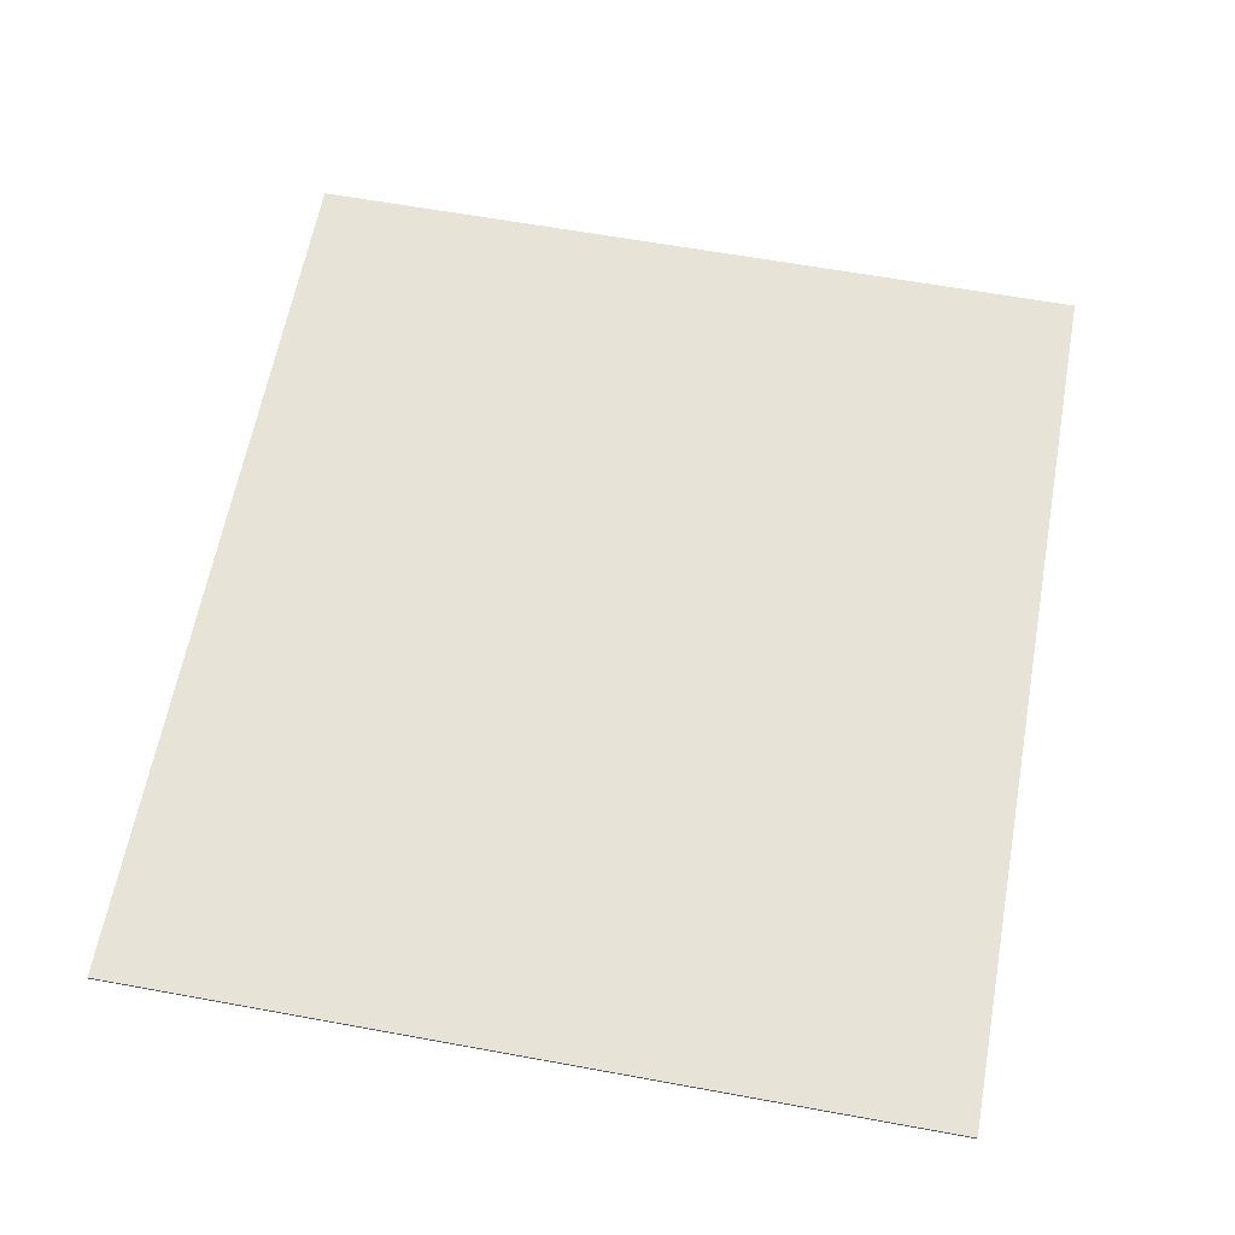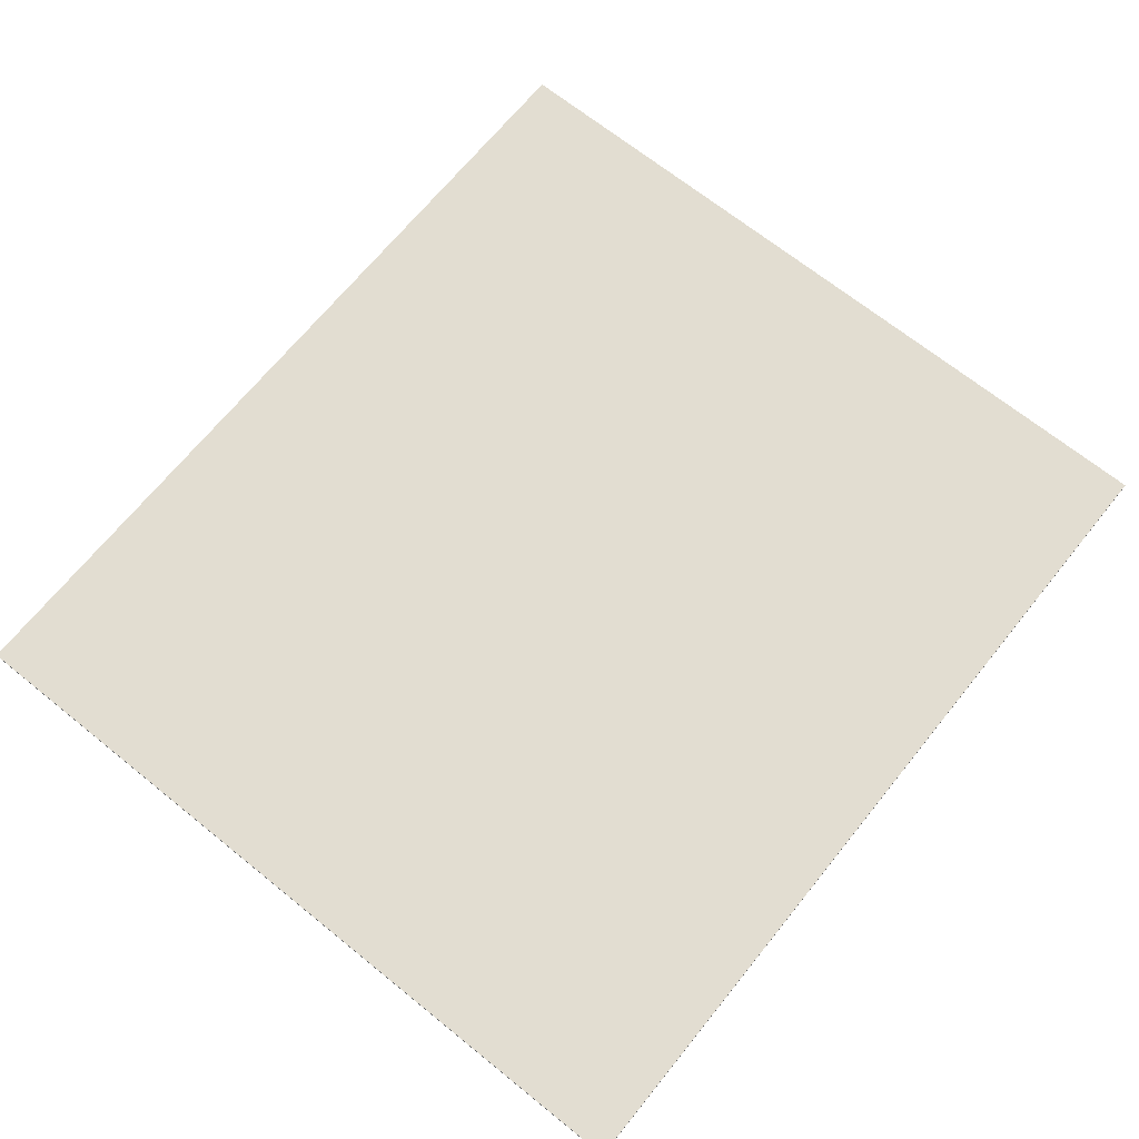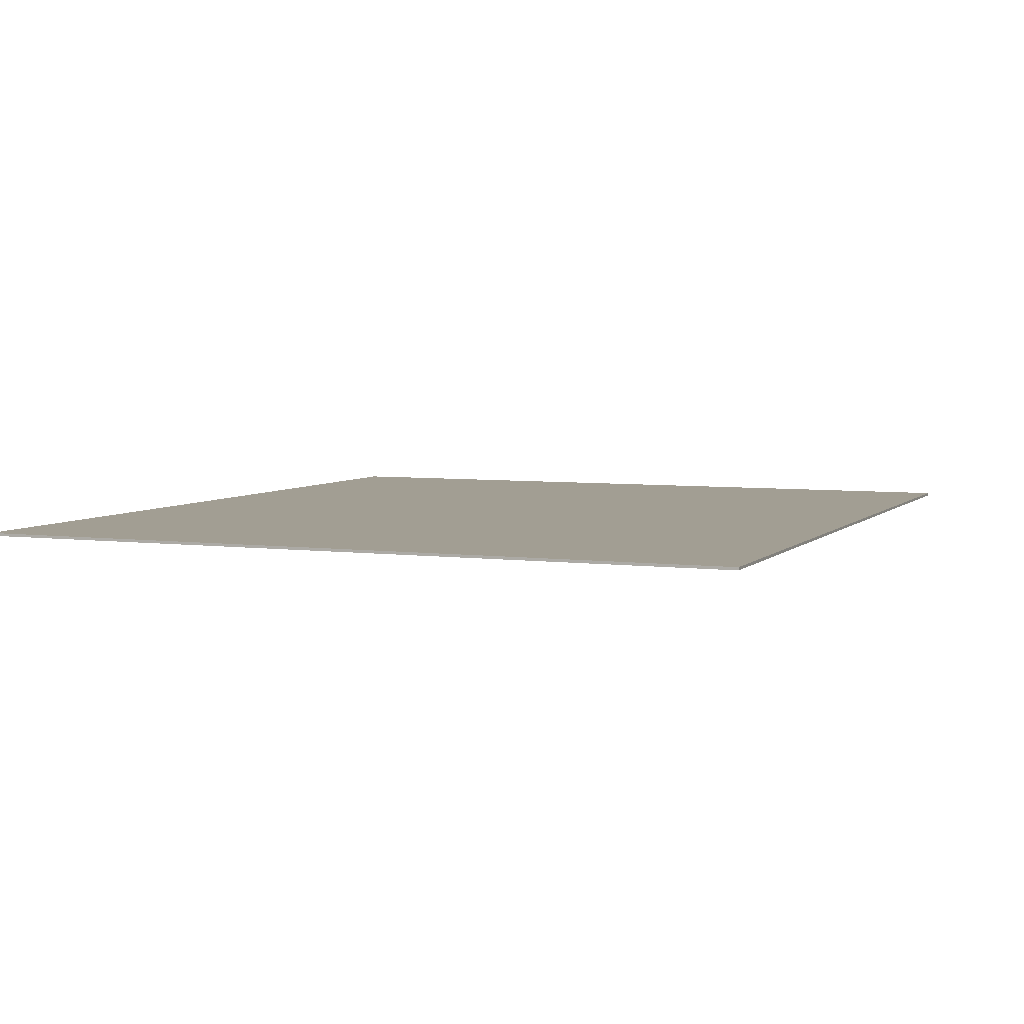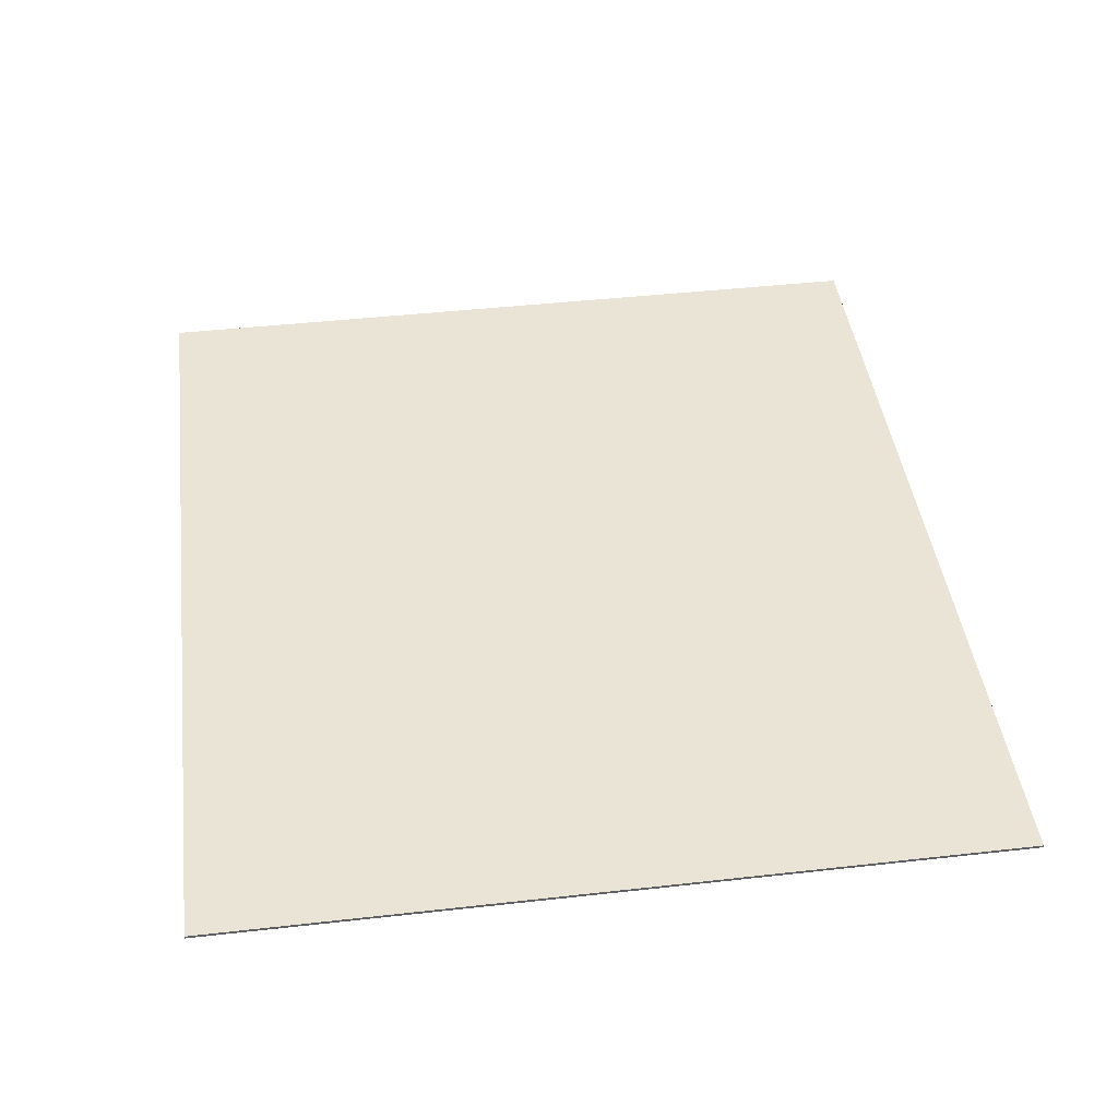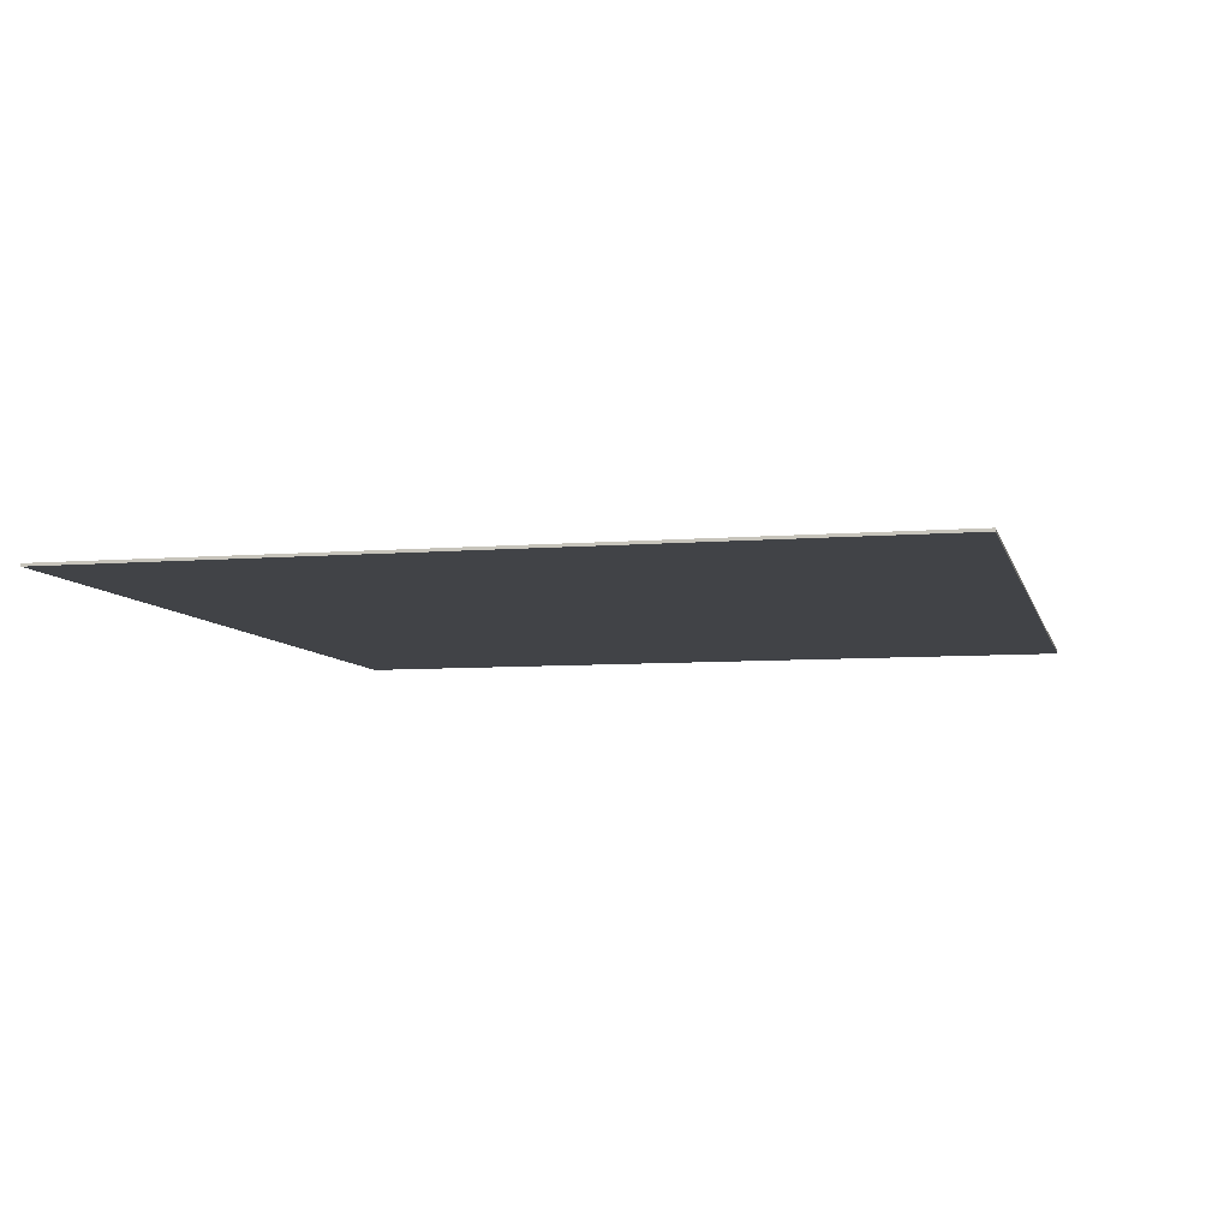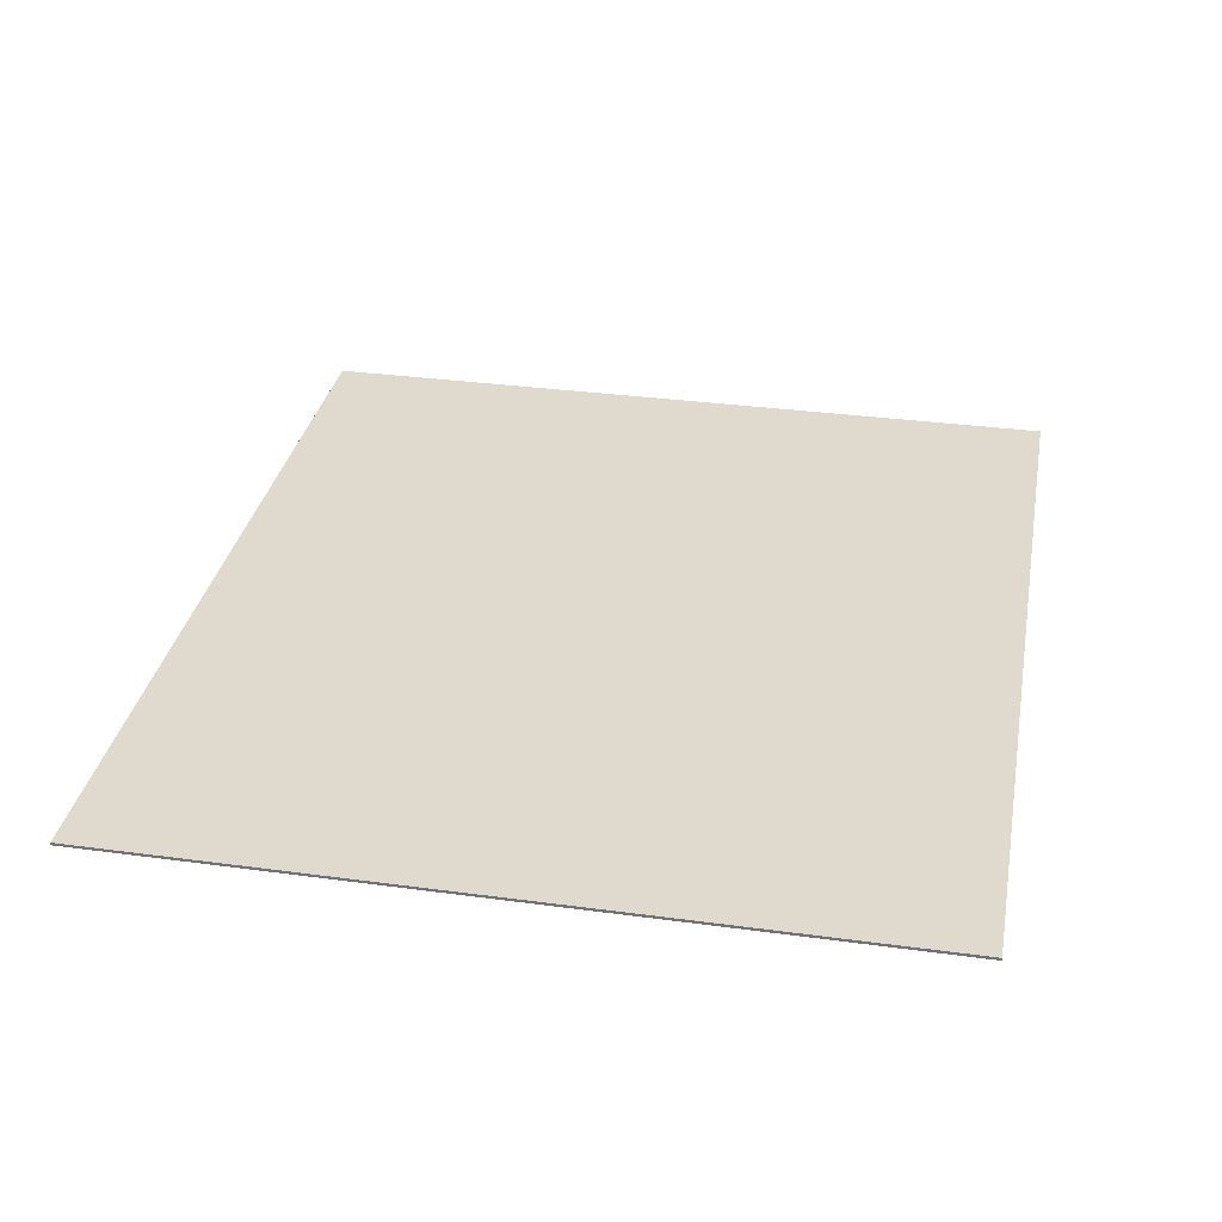
<metadata>
{"format":"obj","ext":"obj","renderer":"f3d","projection":"perspective","resolution":1024,"background":"white","views":[{"elev":62.1,"azim":100.5,"up":"+Y"},{"elev":68.4,"azim":-51.1,"up":"+Y"},{"elev":5.1,"azim":-67.6,"up":"+Y"},{"elev":43.8,"azim":-97.5,"up":"+Y"},{"elev":-7.0,"azim":103.4,"up":"+Y"},{"elev":32.8,"azim":100.6,"up":"+Y"}]}
</metadata>
<code>
v 1.95 0 1.75
v 1.95 0 -1.75
v -1.95 0 -1.75
v -1.95 0 1.75
v -1.95 -0.0125 1.75
v 1.95 -0.0125 1.75
v 1.95 0 1.75
v -1.95 0 1.75
v -1.95 -0.0125 -1.75
v -1.95 -0.0125 1.75
v -1.95 0 1.75
v -1.95 0 -1.75
v 1.95 -0.0125 -1.75
v -1.95 -0.0125 -1.75
v -1.95 0 -1.75
v 1.95 0 -1.75
v 1.95 -0.0125 1.75
v 1.95 -0.0125 -1.75
v 1.95 0 -1.75
v 1.95 0 1.75
v 1.95 -0.0125 -0.858
v -1.95 -0.0125 -0.858
v -1.95 -0.0125 -1.081
v 1.95 -0.0125 -1.081
v 0.13 -0.0125 -0.663
v -0.1305 -0.0125 -0.663
v -0.1305 -0.0125 -0.763
v 0.13 -0.0125 -0.763
v -0.26 -0.0125 -0.6345
v -1.95 -0.0125 -0.6345
v -1.95 -0.0125 -0.858
v -0.26 -0.0125 -0.663
v 0.26 -0.0125 -0.763
v 1.95 -0.0125 -0.858
v 1.95 -0.0125 -0.6345
v 0.26 -0.0125 -0.663
v -0.1715 -0.0125 -0.663
v -0.2195 -0.0125 -0.663
v -0.2195 -0.0125 -0.6925
v -0.1715 -0.0125 -0.6925
v 0.219 -0.0125 -0.663
v 0.171 -0.0125 -0.663
v 0.171 -0.0125 -0.6925
v 0.219 -0.0125 -0.6925
v -0.1715 -0.0125 -0.723
v -0.2195 -0.0125 -0.723
v -0.2195 -0.0125 -0.763
v -0.1715 -0.0125 -0.763
v 0.219 -0.0125 -0.723
v 0.171 -0.0125 -0.723
v 0.171 -0.0125 -0.763
v 0.219 -0.0125 -0.763
v 1.95 -0.0125 -1.081
v -1.95 -0.0125 -1.081
v -1.95 -0.0125 -1.304
v 1.95 -0.0125 -1.304
v 1.95 -0.0125 -1.304
v -1.95 -0.0125 -1.304
v -1.95 -0.0125 -1.527
v 1.95 -0.0125 -1.527
v 0.065 -0.0125 0.248
v -0.0655 -0.0125 0.248
v -0.1305 -0.0125 0.183
v 0.13 -0.0125 0.183
v -0.1305 -0.0125 -0.533
v -0.0655 -0.0125 -0.598
v 0.065 -0.0125 -0.598
v 0.13 -0.0125 -0.533
v 0.13 -0.0125 -0.0775
v 0.13 -0.0125 -0.533
v 0.26 -0.0125 -0.5495
v 1.041 -0.0125 -0.533
v 1.171 -0.0125 -0.403
v 0.13 -0.0125 -0.0775
v 1.041 -0.0125 -0.533
v 1.171 -0.0125 -0.56
v 0.26 -0.0125 -0.5495
v 0.13 -0.0125 -0.533
v 0.13 -0.0125 -0.598
v 0.26 -0.0125 -0.598
v -0.1305 -0.0125 -0.533
v -0.26 -0.0125 -0.5495
v -0.26 -0.0125 -0.598
v -0.1305 -0.0125 -0.598
v -1.171 -0.0125 -0.403
v -1.041 -0.0125 -0.533
v -0.26 -0.0125 -0.5495
v -0.1305 -0.0125 -0.0775
v -0.1305 -0.0125 -0.0775
v -0.26 -0.0125 -0.5495
v -0.1305 -0.0125 -0.533
v 0.13 -0.0125 -0.0775
v -1.171 -0.0125 -0.56
v -1.041 -0.0125 -0.56
v -1.041 -0.0125 -0.533
v -1.171 -0.0125 -0.403
v -0.2195 -0.0125 -0.663
v -0.26 -0.0125 -0.663
v -0.26 -0.0125 -0.763
v -0.2195 -0.0125 -0.6925
v -0.1715 -0.0125 -0.763
v -0.1305 -0.0125 -0.763
v -0.1305 -0.0125 -0.663
v -0.1715 -0.0125 -0.723
v 0.171 -0.0125 -0.663
v 0.13 -0.0125 -0.663
v 0.13 -0.0125 -0.763
v 0.171 -0.0125 -0.6925
v 0.219 -0.0125 -0.763
v 0.26 -0.0125 -0.763
v 0.26 -0.0125 -0.663
v 0.219 -0.0125 -0.723
v -0.1715 -0.0125 -0.6925
v -0.2195 -0.0125 -0.6925
v -0.2195 -0.0125 -0.723
v -0.1715 -0.0125 -0.723
v 0.219 -0.0125 -0.6925
v 0.171 -0.0125 -0.6925
v 0.171 -0.0125 -0.723
v 0.219 -0.0125 -0.723
v 1.95 -0.0125 -1.527
v -1.95 -0.0125 -1.527
v -1.95 -0.0125 -1.75
v 1.95 -0.0125 -1.75
v 1.95 -0.0125 1.75
v -1.95 -0.0125 1.75
v -0.0655 -0.0125 0.248
v 0.065 -0.0125 0.248
v -1.95 -0.0125 1.75
v -0.1305 -0.0125 0.183
v -0.0655 -0.0125 0.248
v -0.1305 -0.0125 -0.0775
v -0.1305 -0.0125 0.183
v -1.95 -0.0125 1.75
v -1.171 -0.0125 -0.403
v -1.171 -0.0125 -0.403
v -1.95 -0.0125 1.75
v -1.95 -0.0125 -0.6345
v -1.171 -0.0125 -0.56
v -1.041 -0.0125 -0.56
v -1.171 -0.0125 -0.56
v -1.95 -0.0125 -0.6345
v -0.26 -0.0125 -0.598
v -1.041 -0.0125 -0.56
v -0.26 -0.0125 -0.598
v -0.26 -0.0125 -0.5495
v -1.041 -0.0125 -0.533
v -0.1305 -0.0125 -0.533
v -0.1305 -0.0125 -0.598
v -0.0655 -0.0125 -0.598
v 0.13 -0.0125 -0.533
v 0.065 -0.0125 -0.598
v 0.13 -0.0125 -0.598
v 0.26 -0.0125 -0.598
v 1.95 -0.0125 -0.6345
v 1.041 -0.0125 -0.56
v 0.26 -0.0125 -0.5495
v 1.041 -0.0125 -0.533
v 0.26 -0.0125 -0.5495
v 1.041 -0.0125 -0.56
v 1.171 -0.0125 -0.56
v 1.041 -0.0125 -0.56
v 1.95 -0.0125 -0.6345
v 1.171 -0.0125 -0.403
v 1.171 -0.0125 -0.56
v 1.95 -0.0125 -0.6345
v 1.95 -0.0125 1.75
v 0.13 -0.0125 -0.0775
v 1.171 -0.0125 -0.403
v 1.95 -0.0125 1.75
v 0.13 -0.0125 0.183
v 1.95 -0.0125 1.75
v 0.065 -0.0125 0.248
v 0.13 -0.0125 0.183
v -0.26 -0.0125 -0.598
v -1.95 -0.0125 -0.6345
v -0.26 -0.0125 -0.6345
v -0.1305 -0.0125 -0.598
v -0.0655 -0.0125 -0.598
v -0.1305 -0.0125 -0.598
v -0.26 -0.0125 -0.6345
v 0.065 -0.0125 -0.598
v -0.0655 -0.0125 -0.598
v -0.26 -0.0125 -0.6345
v 0.26 -0.0125 -0.6345
v 0.13 -0.0125 -0.598
v 0.065 -0.0125 -0.598
v 0.26 -0.0125 -0.6345
v 0.26 -0.0125 -0.598
v 0.13 -0.0125 -0.598
v 0.26 -0.0125 -0.6345
v 1.95 -0.0125 -0.6345
v 0.13 -0.0125 0.183
v -0.1305 -0.0125 0.183
v -0.1305 -0.0125 -0.0775
v 0.13 -0.0125 -0.0775
v 0.13 -0.0125 -0.0775
v -0.1305 -0.0125 -0.533
v 0.13 -0.0125 -0.533
v 1.041 -0.0125 -0.533
v 1.041 -0.0125 -0.56
v 1.171 -0.0125 -0.56
v -0.26 -0.0125 -0.663
v -1.95 -0.0125 -0.858
v -0.26 -0.0125 -0.763
v 0.26 -0.0125 -0.6345
v -0.26 -0.0125 -0.6345
v -0.1305 -0.0125 -0.663
v 0.13 -0.0125 -0.663
v 0.26 -0.0125 -0.6345
v 0.13 -0.0125 -0.663
v 0.171 -0.0125 -0.663
v 0.26 -0.0125 -0.6345
v 0.171 -0.0125 -0.663
v 0.219 -0.0125 -0.663
v 0.26 -0.0125 -0.6345
v 0.219 -0.0125 -0.663
v 0.26 -0.0125 -0.663
v 1.95 -0.0125 -0.6345
v -0.26 -0.0125 -0.6345
v -0.1715 -0.0125 -0.663
v -0.1305 -0.0125 -0.663
v -0.26 -0.0125 -0.6345
v -0.2195 -0.0125 -0.663
v -0.1715 -0.0125 -0.663
v -0.26 -0.0125 -0.6345
v -0.26 -0.0125 -0.663
v -0.2195 -0.0125 -0.663
v -0.2195 -0.0125 -0.763
v -0.26 -0.0125 -0.763
v -1.95 -0.0125 -0.858
v -0.1715 -0.0125 -0.763
v -0.2195 -0.0125 -0.763
v -1.95 -0.0125 -0.858
v -0.1305 -0.0125 -0.763
v -0.1715 -0.0125 -0.763
v -1.95 -0.0125 -0.858
v 1.95 -0.0125 -0.858
v 0.13 -0.0125 -0.763
v -0.1305 -0.0125 -0.763
v 1.95 -0.0125 -0.858
v 0.26 -0.0125 -0.763
v 0.219 -0.0125 -0.763
v 1.95 -0.0125 -0.858
v 0.219 -0.0125 -0.763
v 0.171 -0.0125 -0.763
v 1.95 -0.0125 -0.858
v 0.171 -0.0125 -0.763
v 0.13 -0.0125 -0.763
v 1.95 -0.0125 -0.858
v -0.2195 -0.0125 -0.6925
v -0.26 -0.0125 -0.763
v -0.2195 -0.0125 -0.723
v -0.2195 -0.0125 -0.723
v -0.26 -0.0125 -0.763
v -0.2195 -0.0125 -0.763
v -0.1305 -0.0125 -0.663
v -0.1715 -0.0125 -0.663
v -0.1715 -0.0125 -0.6925
v -0.1305 -0.0125 -0.663
v -0.1715 -0.0125 -0.6925
v -0.1715 -0.0125 -0.723
v 0.171 -0.0125 -0.6925
v 0.13 -0.0125 -0.763
v 0.171 -0.0125 -0.723
v 0.171 -0.0125 -0.723
v 0.13 -0.0125 -0.763
v 0.171 -0.0125 -0.763
v 0.26 -0.0125 -0.663
v 0.219 -0.0125 -0.663
v 0.219 -0.0125 -0.6925
v 0.26 -0.0125 -0.663
v 0.219 -0.0125 -0.6925
v 0.219 -0.0125 -0.723
g mesh430761
f 1 2 3
f 3 4 1
f 5 6 7
f 7 8 5
f 9 10 11
f 11 12 9
f 13 14 15
f 15 16 13
f 17 18 19
f 19 20 17
f 21 22 23
f 23 24 21
f 25 26 27
f 27 28 25
f 29 30 31
f 31 32 29
f 33 34 35
f 35 36 33
f 37 38 39
f 39 40 37
f 41 42 43
f 43 44 41
f 45 46 47
f 47 48 45
f 49 50 51
f 51 52 49
f 53 54 55
f 55 56 53
f 57 58 59
f 59 60 57
f 61 62 63
f 63 64 61
f 65 66 67
f 67 68 65
f 69 70 71
f 71 72 69
f 73 74 75
f 75 76 73
f 77 78 79
f 79 80 77
f 81 82 83
f 83 84 81
f 85 86 87
f 87 88 85
f 89 90 91
f 91 92 89
f 93 94 95
f 95 96 93
f 97 98 99
f 99 100 97
f 101 102 103
f 103 104 101
f 105 106 107
f 107 108 105
f 109 110 111
f 111 112 109
f 113 114 115
f 115 116 113
f 117 118 119
f 119 120 117
f 121 122 123
f 123 124 121
f 125 126 127
f 127 128 125
f 129 130 131
f 132 133 134
f 134 135 132
f 136 137 138
f 138 139 136
f 140 141 142
f 142 143 140
f 144 145 146
f 146 147 144
f 148 149 150
f 151 152 153
f 154 155 156
f 156 157 154
f 158 159 160
f 161 162 163
f 164 165 166
f 166 167 164
f 168 169 170
f 170 171 168
f 172 173 174
f 175 176 177
f 177 178 175
f 179 180 181
f 182 183 184
f 184 185 182
f 186 187 188
f 189 190 191
f 191 192 189
f 193 194 195
f 195 196 193
f 197 198 199
f 200 201 202
f 203 204 205
f 206 207 208
f 208 209 206
f 210 211 212
f 213 214 215
f 216 217 218
f 218 219 216
f 220 221 222
f 223 224 225
f 226 227 228
f 229 230 231
f 232 233 234
f 235 236 237
f 237 238 235
f 239 240 241
f 242 243 244
f 245 246 247
f 248 249 250
f 251 252 253
f 254 255 256
f 257 258 259
f 260 261 262
f 263 264 265
f 266 267 268
f 269 270 271
f 272 273 274

</code>
